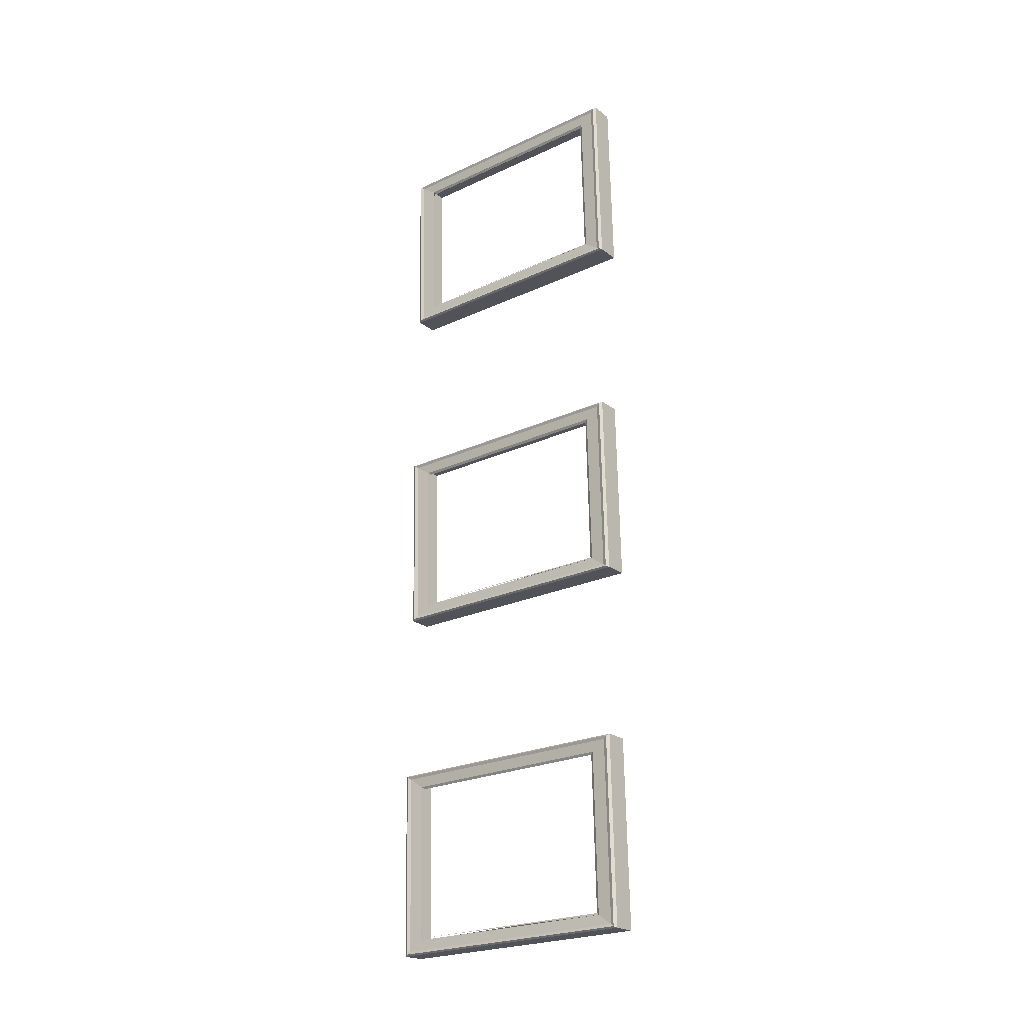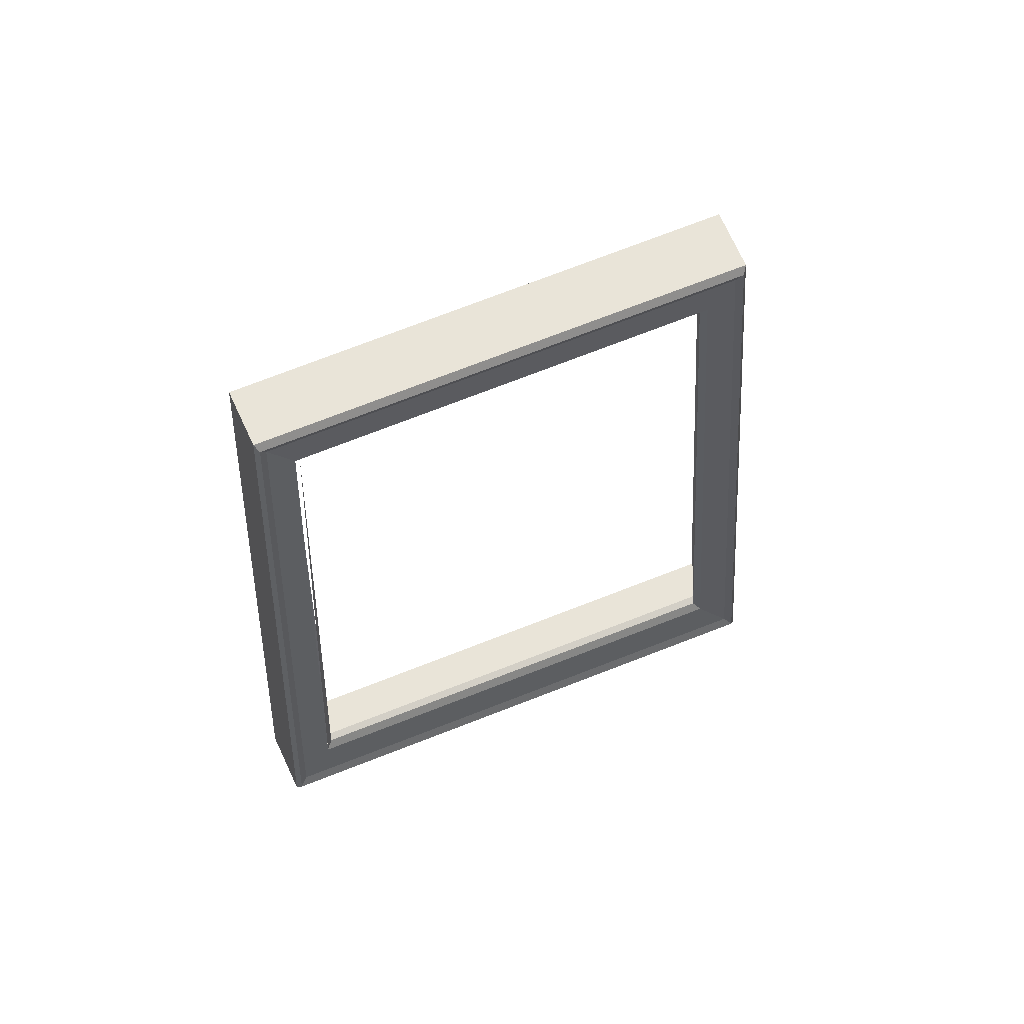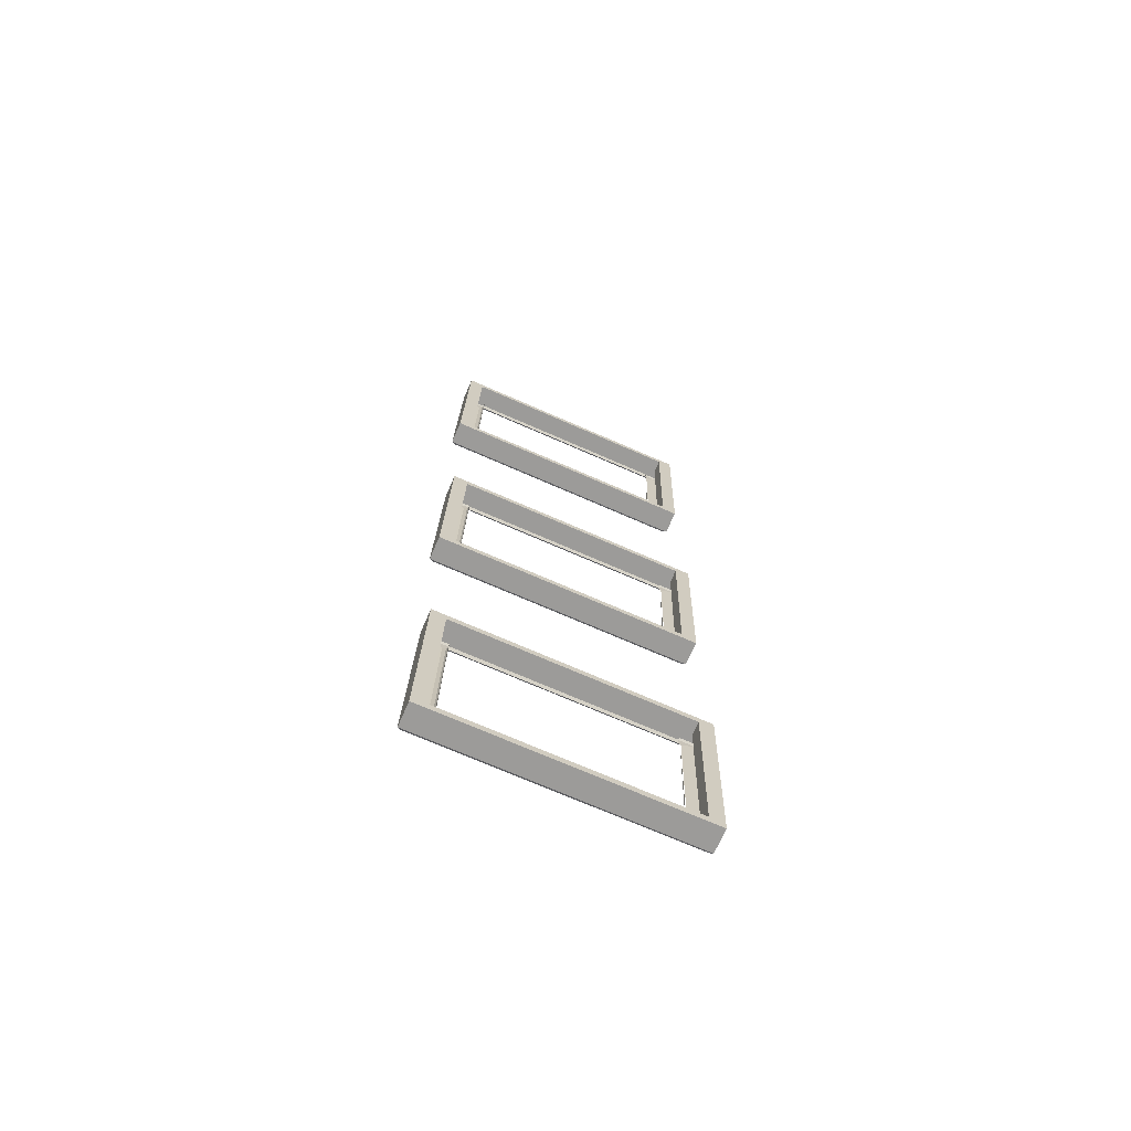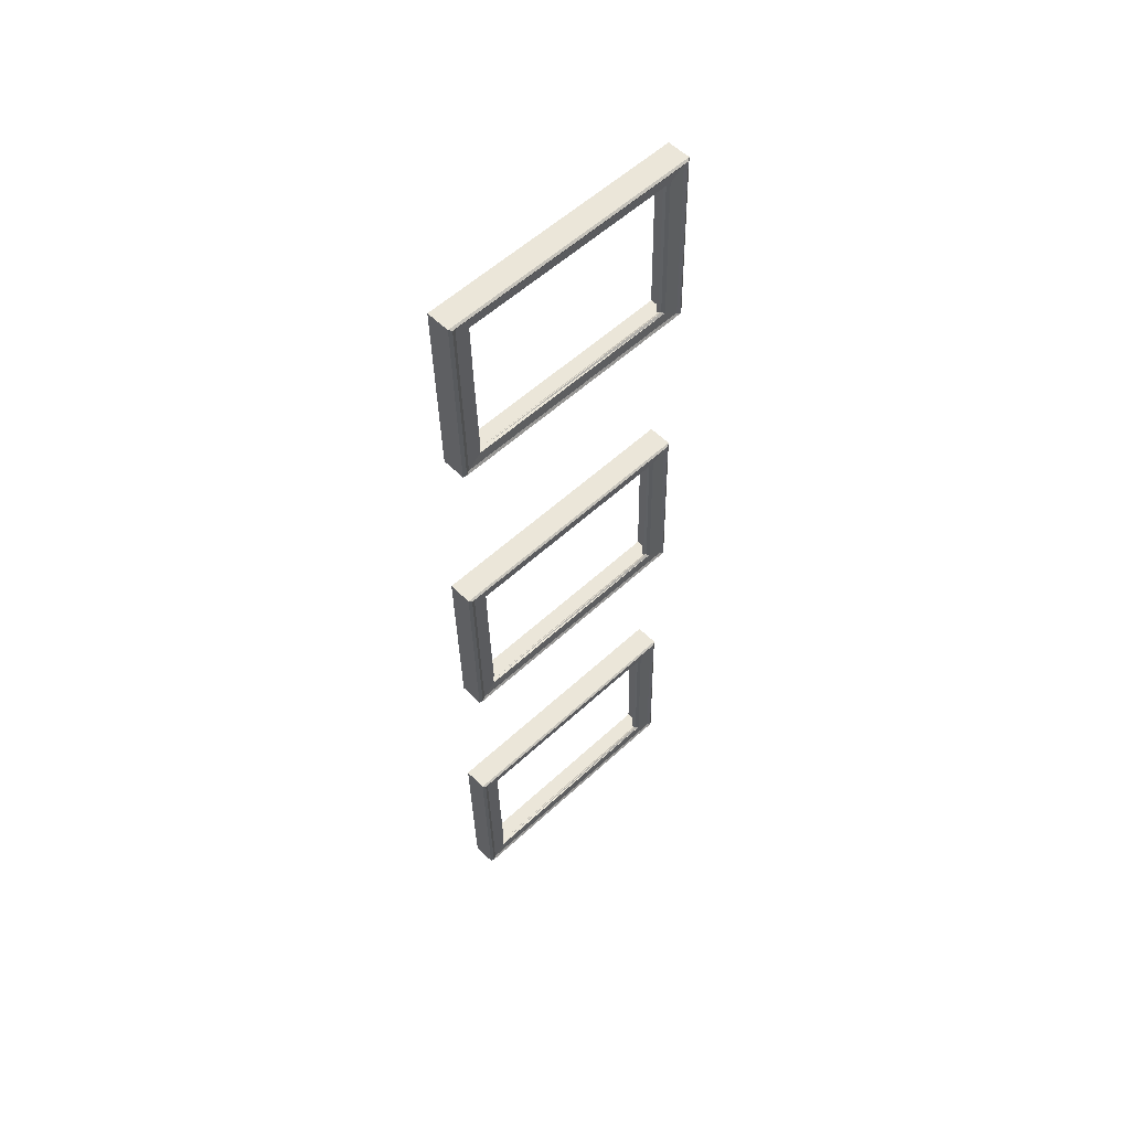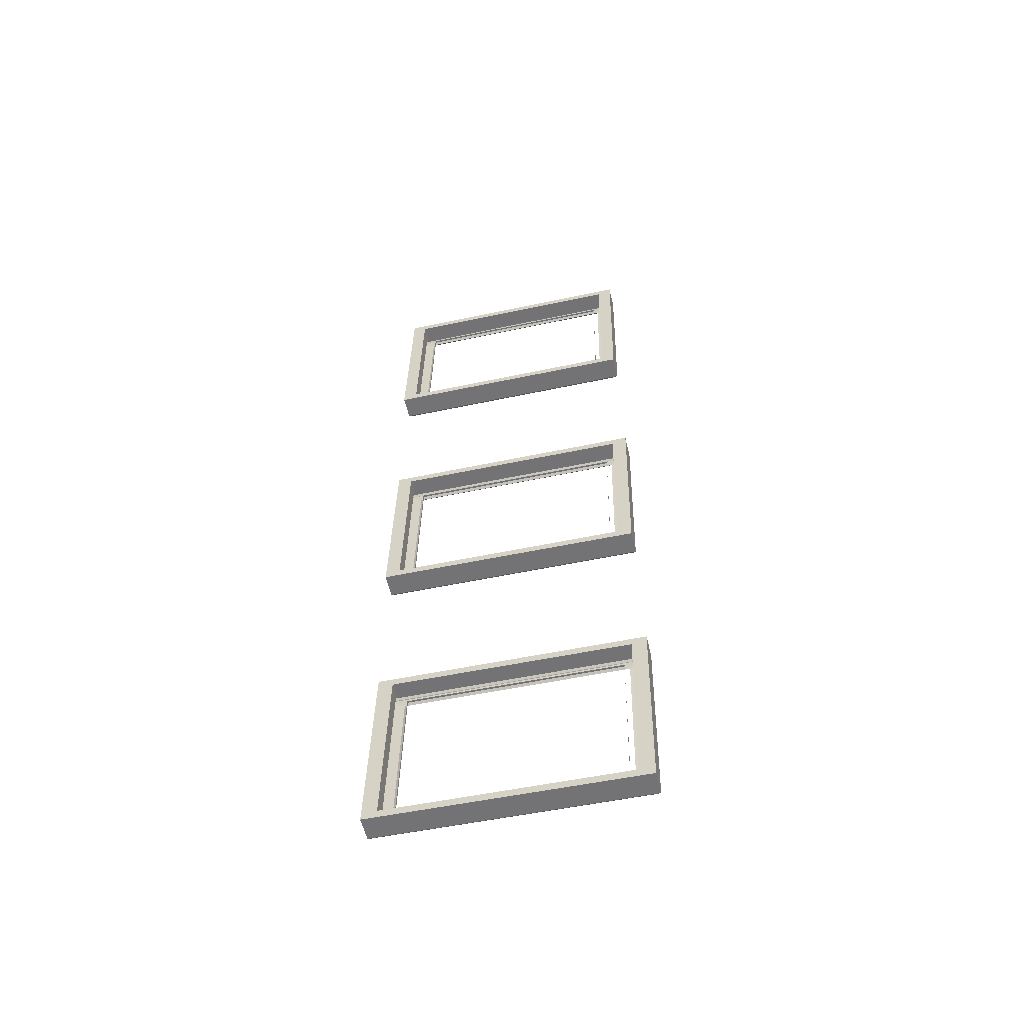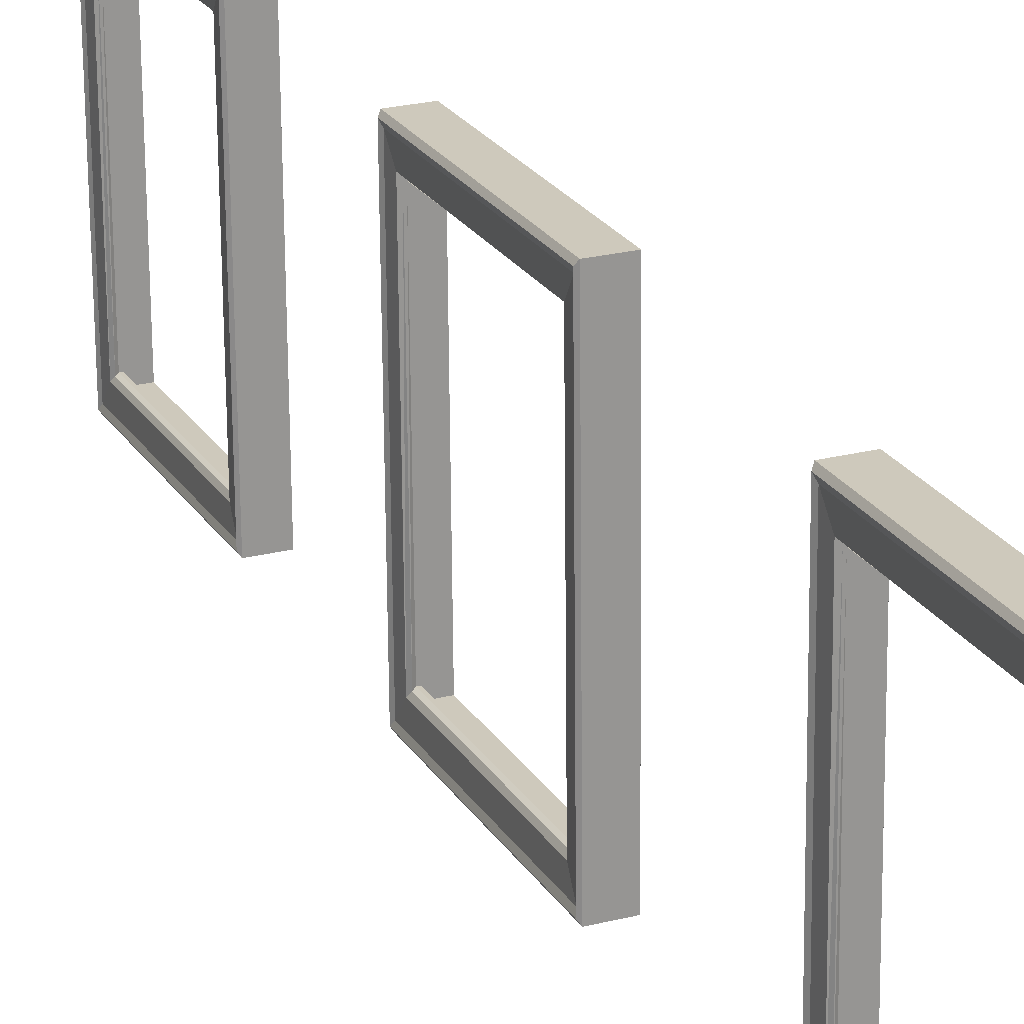
<metadata>
{"format":"obj","ext":"obj","renderer":"f3d","projection":"perspective","resolution":1024,"background":"white","views":[{"elev":-22.0,"azim":-52.6,"up":"+Z"},{"elev":59.3,"azim":-112.7,"up":"+Y"},{"elev":-69.3,"azim":66.5,"up":"+Z"},{"elev":55.4,"azim":-133.7,"up":"+Z"},{"elev":-56.4,"azim":103.2,"up":"+Z"},{"elev":23.7,"azim":-23.2,"up":"+Y"}]}
</metadata>
<code>
g Cuadro5_Malla
v 390.4 46.79 18.32
v 390.4 13.43 19.06
v 390.4 46.24 -6.341
v 396.6 21.56 13.6
v 390.9 31.95 5.246
v 390.9 34.73 6.221
v 397.9 22.07 16.6
v 396.3 21.39 13.73
v 397.7 21.9 16.74
v 390.6 34.56 6.355
v 390.6 31.78 5.38
v 396.6 27.77 15.78
v 390.9 38.16 7.426
v 390.6 37.99 7.56
v 396.3 27.6 15.91
v 390.9 35.38 6.45
v 390.6 35.21 6.584
v 390.9 35.05 6.336
v 397.9 22.72 16.83
v 398 22.17 16.9
v 397.7 22.55 16.97
v 390.6 34.89 6.47
v 397.8 22.01 17.04
v 392.3 11.37 20.23
v 389 11.37 20.23
v 389 10.77 -6.671
v 392.3 10.77 -6.671
v 392.3 48.9 19.4
v 389 48.9 19.4
v 392.3 48.3 -7.508
v 389 48.3 -7.508
v 388.7 11.78 20
v 388.7 11.19 -6.456
v 388.7 48.48 19.18
v 388.7 47.89 -7.275
v 388.9 12.29 19.61
v 388.9 11.72 -6.095
v 388.9 47.95 18.82
v 388.9 47.38 -6.89
v 389 14.31 18.09
v 389 13.8 -4.662
v 389 45.87 17.39
v 389 45.36 -5.367
v 389.3 14.75 17.76
v 389.3 14.25 -4.352
v 389.3 45.42 17.08
v 389.3 44.92 -5.036
v 389.6 14.9 18.01
v 389.6 14.4 -4.607
v 389.6 45.27 17.33
v 389.6 44.77 -5.285
v 389.9 14.9 18.01
v 389.9 14.4 -4.607
v 389.9 45.27 17.33
v 389.9 44.77 -5.285
v 392.3 12.88 -5.597
v 392.3 13.43 19.06
v 392.3 46.24 -6.341
v 392.3 46.79 18.32
v 390.4 12.88 -5.597
v 390.4 13.43 19.06
v 390.4 46.24 -6.341
v 390.4 46.79 18.32
v 389.3 45.87 17.39
v 389.9 14.4 -4.607
v 389.9 14.9 18.01
v 390.2 19.26 14.61
v 390.2 18.91 -1.403
v 389.9 45.27 17.33
v 390.2 40.76 14.13
v 389.9 44.77 -5.285
v 390.2 40.4 -1.882
v 390.4 19.26 14.61
v 390.4 18.91 -1.403
v 390.4 40.76 14.13
v 390.4 40.4 -1.882
v 390.4 18.91 -1.403
v 390.4 19.26 14.61
v 390.4 40.76 14.13
v 390.4 40.4 -1.882
g off
g Cuadro5_Frame.001
f 25 27 24
f 29 24 28
f 31 28 30
f 26 30 27
f 32 26 25
f 34 25 29
f 35 29 31
f 33 31 26
f 32 37 33
f 34 36 32
f 35 38 34
f 33 39 35
f 36 41 37
f 38 40 36
f 39 42 38
f 37 43 39
f 40 45 41
f 42 44 40
f 44 49 45
f 46 48 44
f 48 53 49
f 50 52 48
f 49 55 51
f 27 57 24
f 30 56 27
f 28 58 30
f 24 59 28
f 56 61 57
f 58 60 56
f 59 62 58
f 57 63 59
f 25 26 27
f 29 25 24
f 31 29 28
f 26 31 30
f 32 33 26
f 34 32 25
f 35 34 29
f 33 35 31
f 32 36 37
f 34 38 36
f 35 39 38
f 33 37 39
f 36 40 41
f 38 42 40
f 39 43 42
f 37 41 43
f 40 44 45
f 42 46 44
f 41 45 47
f 44 48 49
f 46 50 48
f 45 49 51
f 48 52 53
f 50 54 52
f 51 55 54
f 49 53 55
f 27 56 57
f 30 58 56
f 28 59 58
f 24 57 59
f 56 60 61
f 58 62 60
f 59 63 62
f 57 61 63
l 1 2
l 1 3
l 7 8
l 7 9
l 5 10
l 13 16
l 17 18
l 19 21
l 19 23
l 65 66
l 67 69
l 65 71
l 79 80
l 7 23
l 4 8
l 6 10
l 14 16
l 16 17
l 12 21
l 6 22
l 20 23
l 66 69
l 72 75
l 78 79
l 67 70
l 75 76
l 18 22
g Cuadro3_Malla
v 390.4 46.79 71.67
v 390.4 13.43 72.41
v 390.4 46.24 47.01
v 396.6 21.56 66.95
v 390.9 31.95 58.59
v 390.9 34.73 59.57
v 397.9 22.07 69.95
v 396.3 21.39 67.08
v 397.7 21.9 70.09
v 390.6 34.56 59.7
v 390.6 31.78 58.73
v 396.6 27.77 69.13
v 390.9 38.16 60.77
v 390.6 37.99 60.91
v 396.3 27.6 69.26
v 390.9 35.38 59.8
v 390.6 35.21 59.93
v 390.9 35.05 59.68
v 397.9 22.72 70.18
v 398 22.17 70.25
v 397.7 22.55 70.32
v 390.6 34.89 59.82
v 397.8 22.01 70.38
v 392.3 11.37 73.58
v 389 11.37 73.58
v 389 10.77 46.68
v 392.3 10.77 46.68
v 392.3 48.9 72.74
v 389 48.9 72.74
v 392.3 48.3 45.84
v 389 48.3 45.84
v 388.7 11.78 73.35
v 388.7 11.19 46.89
v 388.7 48.48 72.53
v 388.7 47.89 46.07
v 388.9 12.29 72.96
v 388.9 11.72 47.25
v 388.9 47.95 72.17
v 388.9 47.38 46.46
v 389 14.31 71.44
v 389 13.8 48.69
v 389 45.87 70.73
v 389 45.36 47.98
v 389.3 14.75 71.11
v 389.3 14.25 49
v 389.3 45.42 70.42
v 389.3 44.92 48.31
v 389.6 14.9 71.36
v 389.6 14.4 48.74
v 389.6 45.27 70.68
v 389.6 44.77 48.06
v 389.9 14.9 71.36
v 389.9 14.4 48.74
v 389.9 45.27 70.68
v 389.9 44.77 48.06
v 392.3 12.88 47.75
v 392.3 13.43 72.41
v 392.3 46.24 47.01
v 392.3 46.79 71.67
v 390.4 12.88 47.75
v 390.4 13.43 72.41
v 390.4 46.24 47.01
v 390.4 46.79 71.67
v 389.3 45.87 70.73
v 389.9 14.4 48.74
v 389.9 14.9 71.36
v 390.2 19.26 67.95
v 390.2 18.91 51.95
v 389.9 45.27 70.68
v 390.2 40.76 67.47
v 389.9 44.77 48.06
v 390.2 40.4 51.47
v 390.4 19.26 67.95
v 390.4 18.91 51.95
v 390.4 40.76 67.47
v 390.4 40.4 51.47
v 390.4 18.91 51.95
v 390.4 19.26 67.95
v 390.4 40.76 67.47
v 390.4 40.4 51.47
g off
g Cuadro3_Frame.001
f 105 107 104
f 109 104 108
f 111 108 110
f 106 110 107
f 112 106 105
f 114 105 109
f 115 109 111
f 113 111 106
f 112 117 113
f 114 116 112
f 115 118 114
f 113 119 115
f 116 121 117
f 118 120 116
f 119 122 118
f 117 123 119
f 120 125 121
f 122 124 120
f 124 129 125
f 126 128 124
f 128 133 129
f 130 132 128
f 129 135 131
f 107 137 104
f 110 136 107
f 108 138 110
f 104 139 108
f 136 141 137
f 138 140 136
f 139 142 138
f 137 143 139
f 105 106 107
f 109 105 104
f 111 109 108
f 106 111 110
f 112 113 106
f 114 112 105
f 115 114 109
f 113 115 111
f 112 116 117
f 114 118 116
f 115 119 118
f 113 117 119
f 116 120 121
f 118 122 120
f 119 123 122
f 117 121 123
f 120 124 125
f 122 126 124
f 121 125 127
f 124 128 129
f 126 130 128
f 125 129 131
f 128 132 133
f 130 134 132
f 131 135 134
f 129 133 135
f 107 136 137
f 110 138 136
f 108 139 138
f 104 137 139
f 136 140 141
f 138 142 140
f 139 143 142
f 137 141 143
l 81 82
l 81 83
l 87 88
l 87 89
l 85 90
l 93 96
l 97 98
l 99 101
l 99 103
l 145 146
l 147 149
l 145 151
l 159 160
l 87 103
l 84 88
l 86 90
l 94 96
l 96 97
l 92 101
l 86 102
l 100 103
l 146 149
l 152 155
l 158 159
l 147 150
l 155 156
l 98 102
g Cuadro4_Malla
v 390.4 46.79 -33.47
v 390.4 13.43 -32.73
v 390.4 46.24 -58.14
v 396.6 21.56 -38.2
v 390.9 31.95 -46.55
v 390.9 34.73 -45.57
v 397.9 22.07 -35.19
v 396.3 21.39 -38.06
v 397.7 21.9 -35.06
v 390.6 34.56 -45.44
v 390.6 31.78 -46.42
v 396.6 27.77 -36.02
v 390.9 38.16 -44.37
v 390.6 37.99 -44.24
v 396.3 27.6 -35.88
v 390.9 35.38 -45.35
v 390.6 35.21 -45.21
v 390.9 35.05 -45.46
v 397.9 22.72 -34.96
v 398 22.17 -34.89
v 397.7 22.55 -34.83
v 390.6 34.89 -45.33
v 397.8 22.01 -34.76
v 392.3 11.37 -31.56
v 389 11.37 -31.56
v 389 10.77 -58.47
v 392.3 10.77 -58.47
v 392.3 48.9 -32.4
v 389 48.9 -32.4
v 392.3 48.3 -59.3
v 389 48.3 -59.3
v 388.7 11.78 -31.8
v 388.7 11.19 -58.25
v 388.7 48.48 -32.61
v 388.7 47.89 -59.07
v 388.9 12.29 -32.18
v 388.9 11.72 -57.89
v 388.9 47.95 -32.98
v 388.9 47.38 -58.69
v 389 14.31 -33.7
v 389 13.8 -56.46
v 389 45.87 -34.41
v 389 45.36 -57.16
v 389.3 14.75 -34.04
v 389.3 14.25 -56.15
v 389.3 45.42 -34.72
v 389.3 44.92 -56.83
v 389.6 14.9 -33.79
v 389.6 14.4 -56.4
v 389.6 45.27 -34.46
v 389.6 44.77 -57.08
v 389.9 14.9 -33.79
v 389.9 14.4 -56.4
v 389.9 45.27 -34.46
v 389.9 44.77 -57.08
v 392.3 12.88 -57.39
v 392.3 13.43 -32.73
v 392.3 46.24 -58.14
v 392.3 46.79 -33.47
v 390.4 12.88 -57.39
v 390.4 13.43 -32.73
v 390.4 46.24 -58.14
v 390.4 46.79 -33.47
v 389.3 45.87 -34.41
v 389.9 14.4 -56.4
v 389.9 14.9 -33.79
v 390.2 19.26 -37.19
v 390.2 18.91 -53.2
v 389.9 45.27 -34.46
v 390.2 40.76 -37.67
v 389.9 44.77 -57.08
v 390.2 40.4 -53.68
v 390.4 19.26 -37.19
v 390.4 18.91 -53.2
v 390.4 40.76 -37.67
v 390.4 40.4 -53.68
v 390.4 18.91 -53.2
v 390.4 19.26 -37.19
v 390.4 40.76 -37.67
v 390.4 40.4 -53.68
g off
g Cuadro4_Frame.001
f 185 187 184
f 189 184 188
f 191 188 190
f 186 190 187
f 192 186 185
f 194 185 189
f 195 189 191
f 193 191 186
f 192 197 193
f 194 196 192
f 195 198 194
f 193 199 195
f 196 201 197
f 198 200 196
f 199 202 198
f 197 203 199
f 200 205 201
f 202 204 200
f 204 209 205
f 206 208 204
f 208 213 209
f 210 212 208
f 209 215 211
f 187 217 184
f 190 216 187
f 188 218 190
f 184 219 188
f 216 221 217
f 218 220 216
f 219 222 218
f 217 223 219
f 185 186 187
f 189 185 184
f 191 189 188
f 186 191 190
f 192 193 186
f 194 192 185
f 195 194 189
f 193 195 191
f 192 196 197
f 194 198 196
f 195 199 198
f 193 197 199
f 196 200 201
f 198 202 200
f 199 203 202
f 197 201 203
f 200 204 205
f 202 206 204
f 201 205 207
f 204 208 209
f 206 210 208
f 205 209 211
f 208 212 213
f 210 214 212
f 211 215 214
f 209 213 215
f 187 216 217
f 190 218 216
f 188 219 218
f 184 217 219
f 216 220 221
f 218 222 220
f 219 223 222
f 217 221 223
l 161 162
l 161 163
l 167 168
l 167 169
l 165 170
l 173 176
l 177 178
l 179 181
l 179 183
l 225 226
l 227 229
l 225 231
l 239 240
l 167 183
l 164 168
l 166 170
l 174 176
l 176 177
l 172 181
l 166 182
l 180 183
l 226 229
l 232 235
l 238 239
l 227 230
l 235 236
l 178 182

</code>
